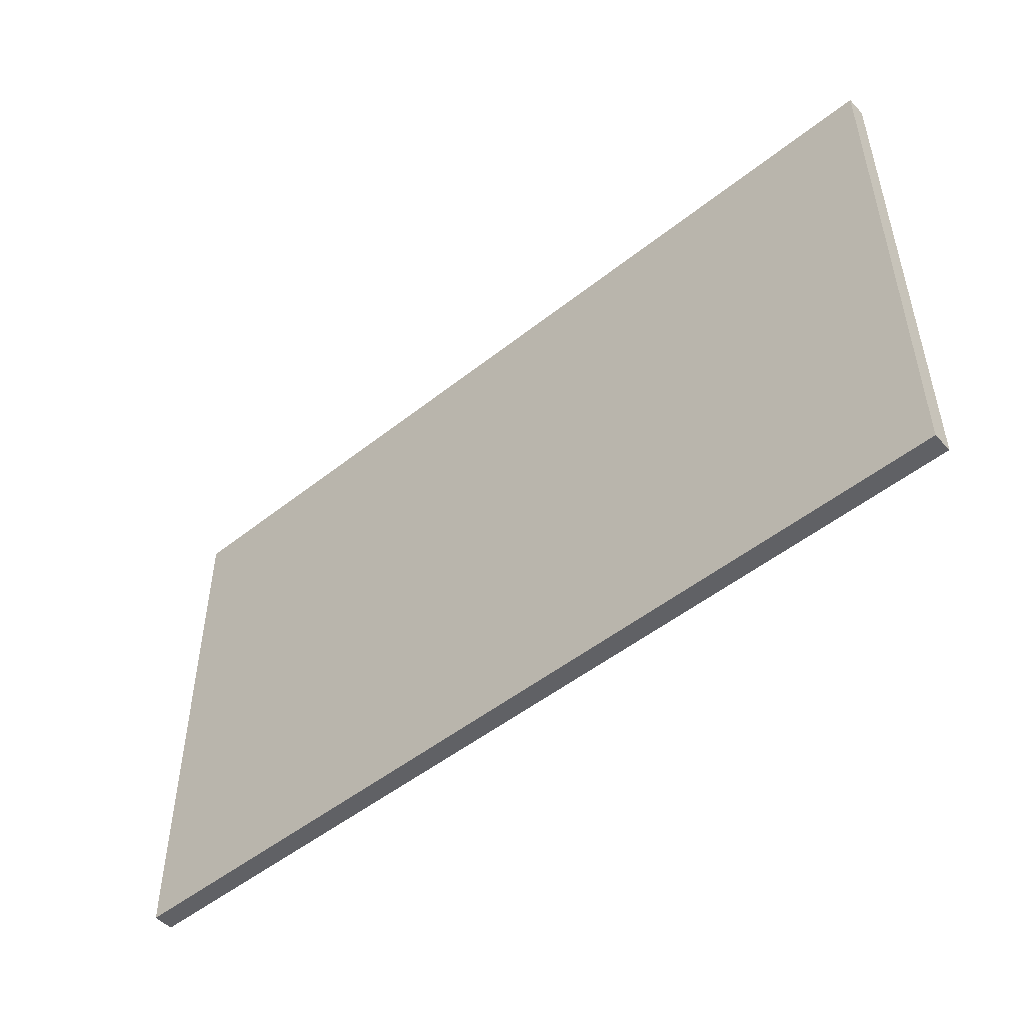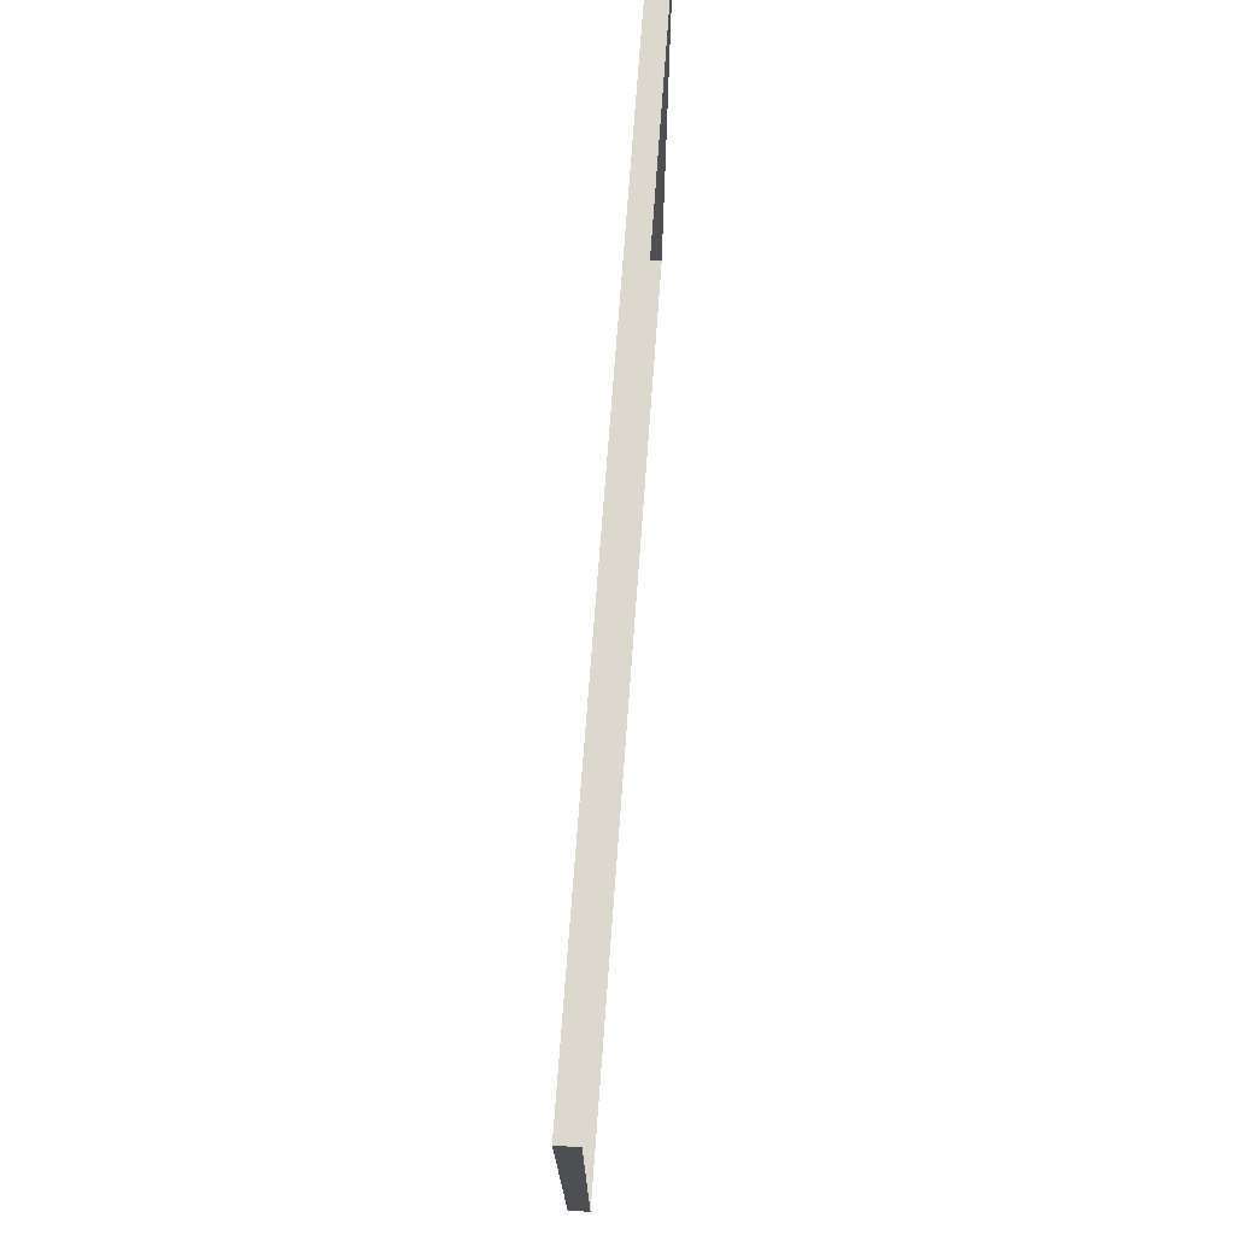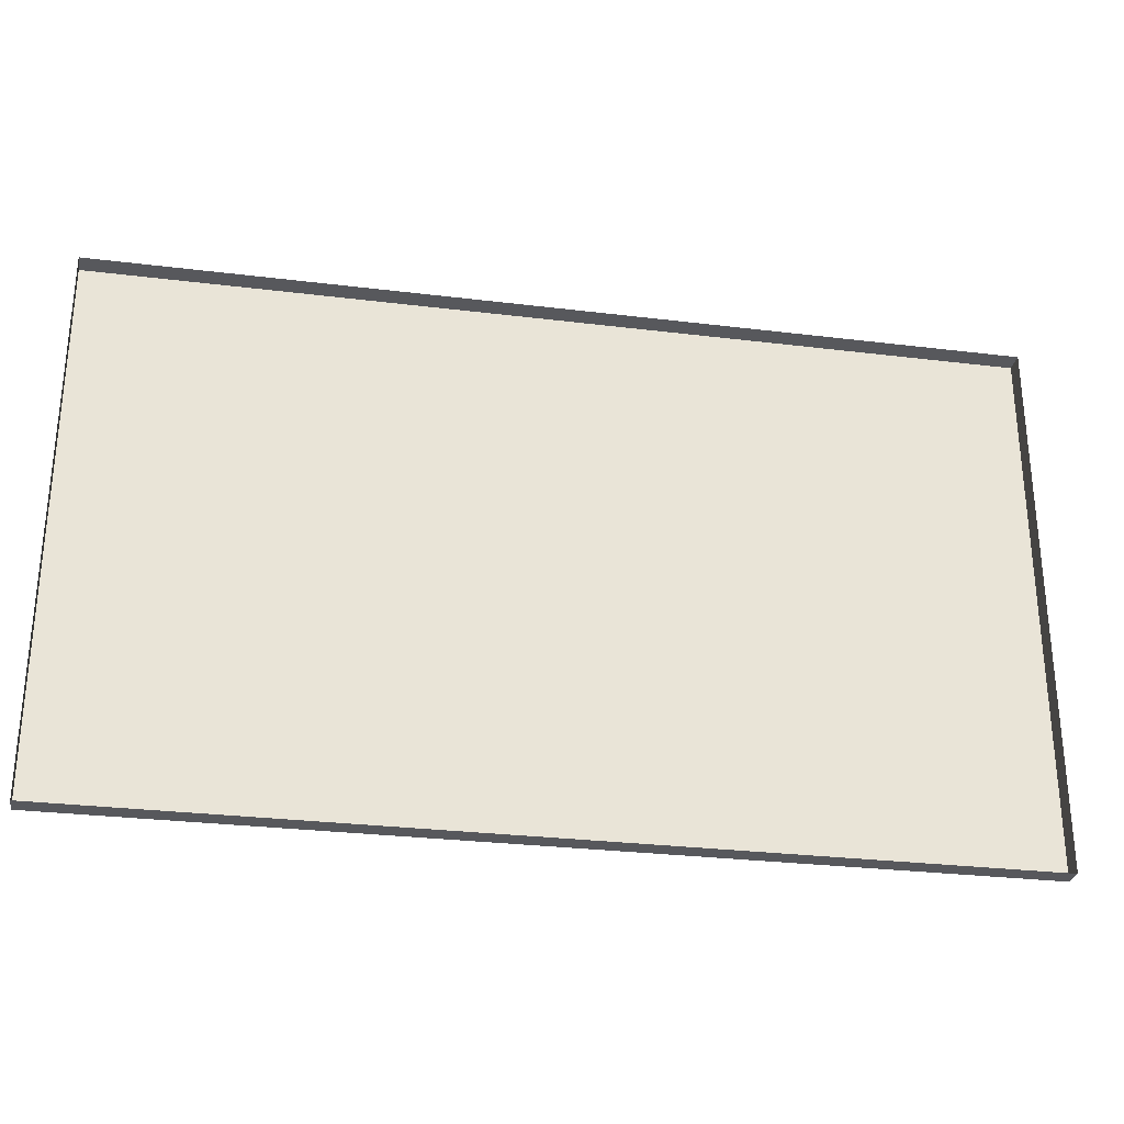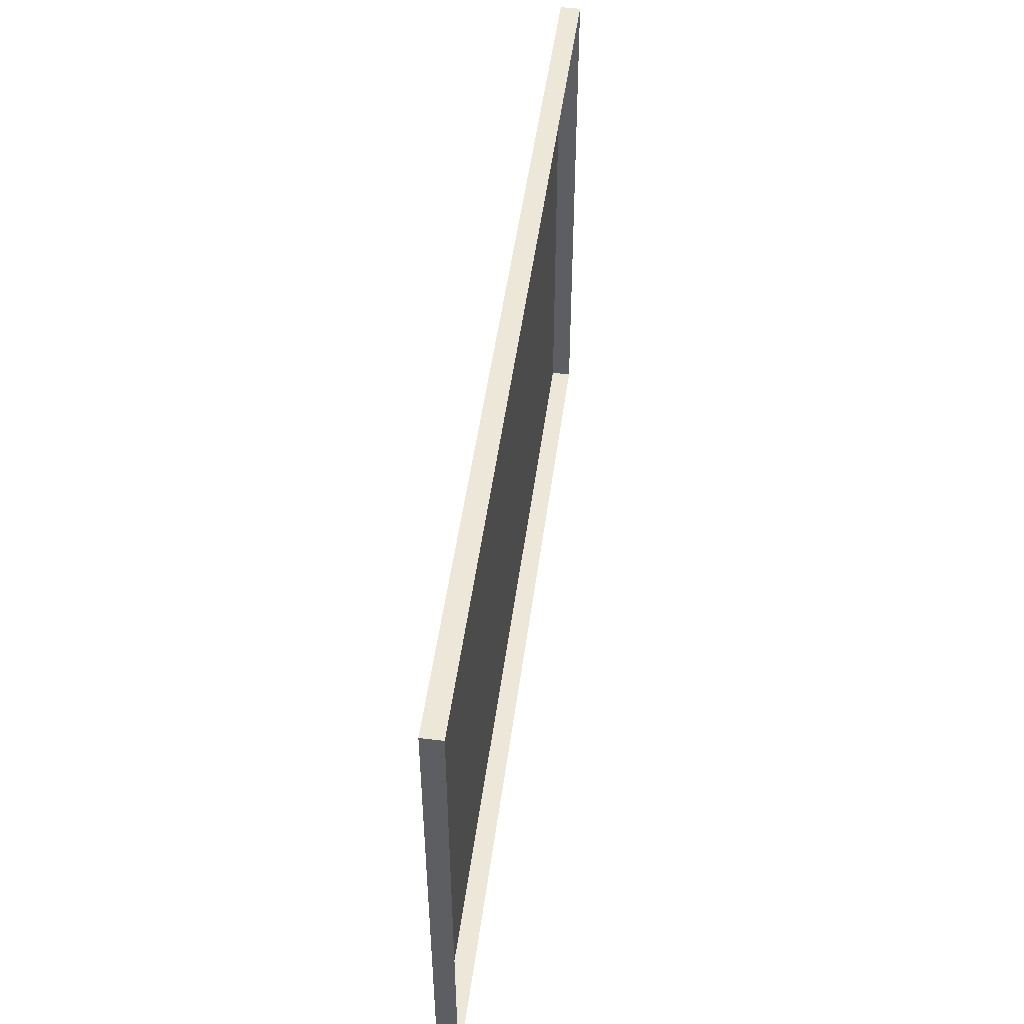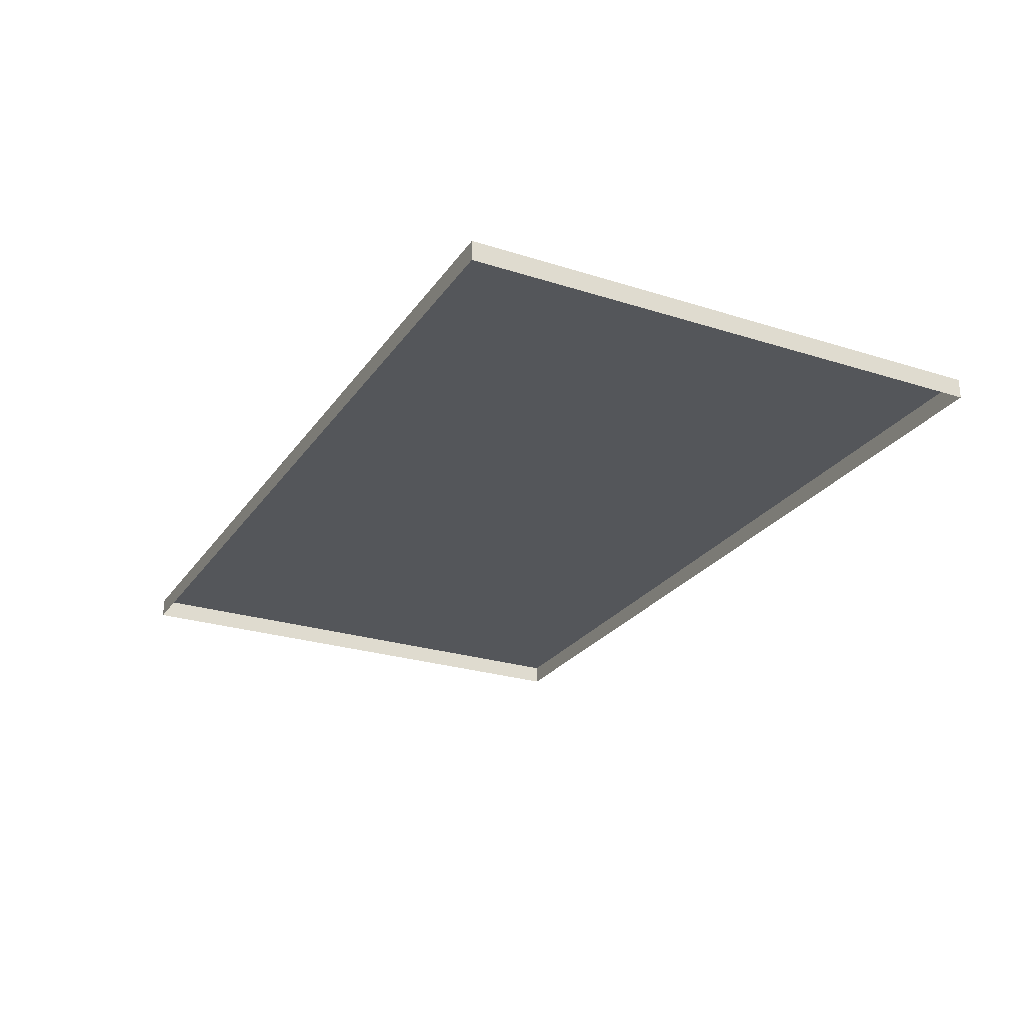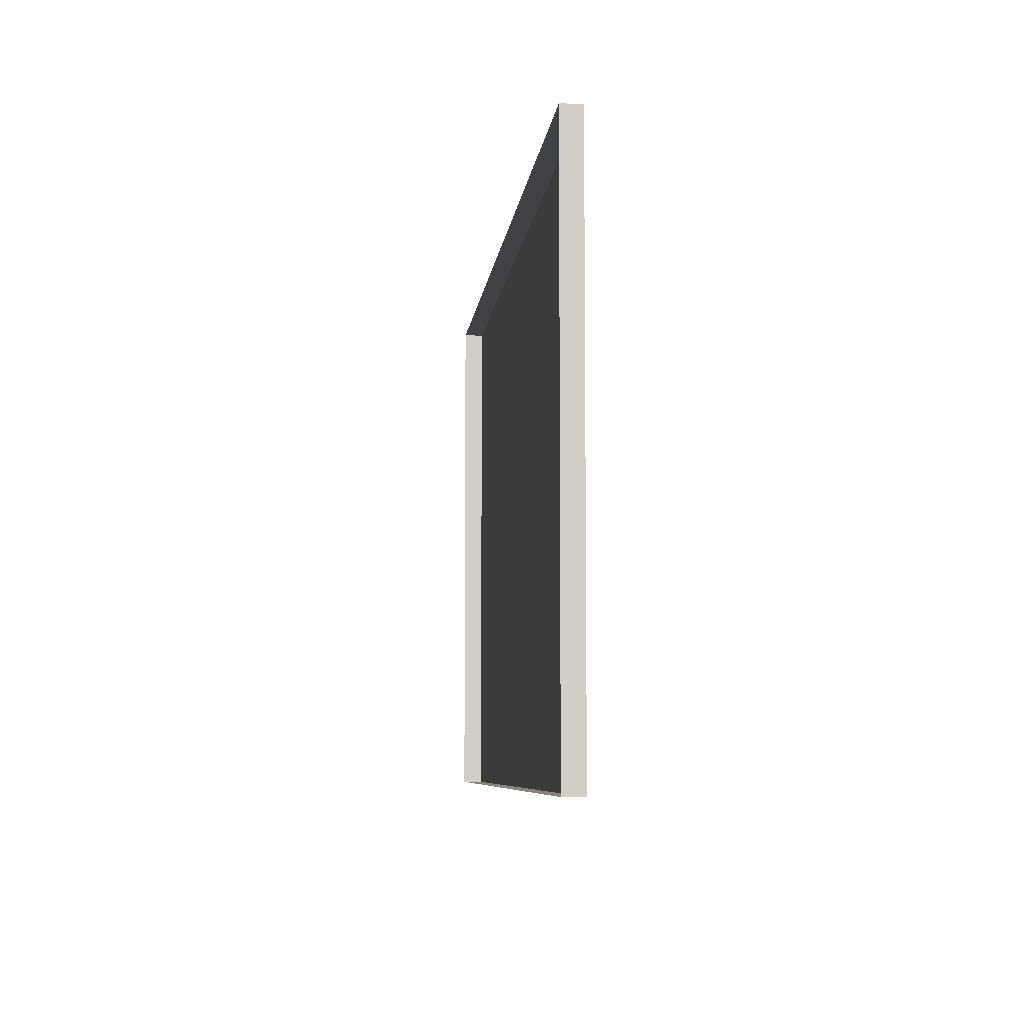
<metadata>
{"format":"obj","ext":"obj","renderer":"f3d","projection":"perspective","resolution":1024,"background":"white","views":[{"elev":-49.9,"azim":41.2,"up":"+Y"},{"elev":72.2,"azim":94.2,"up":"+Y"},{"elev":-28.8,"azim":169.6,"up":"+Y"},{"elev":49.8,"azim":97.6,"up":"+Y"},{"elev":-25.7,"azim":63.1,"up":"+Z"},{"elev":-6.7,"azim":-95.9,"up":"+Y"}]}
</metadata>
<code>
v  -8 -3.713 0.175
v  8 -3.713 0.175
v  8 5.787 0.175
v  -8 5.787 0.175
v  8 5.787 -0.175
v  -8 5.787 -0.175
v  -8 -3.713 -0.175
v  8 -3.713 -0.175
g pCube353
f 1 2 3 4
f 4 3 5 6
f 7 8 2 1
f 2 8 5 3
f 7 1 4 6

</code>
